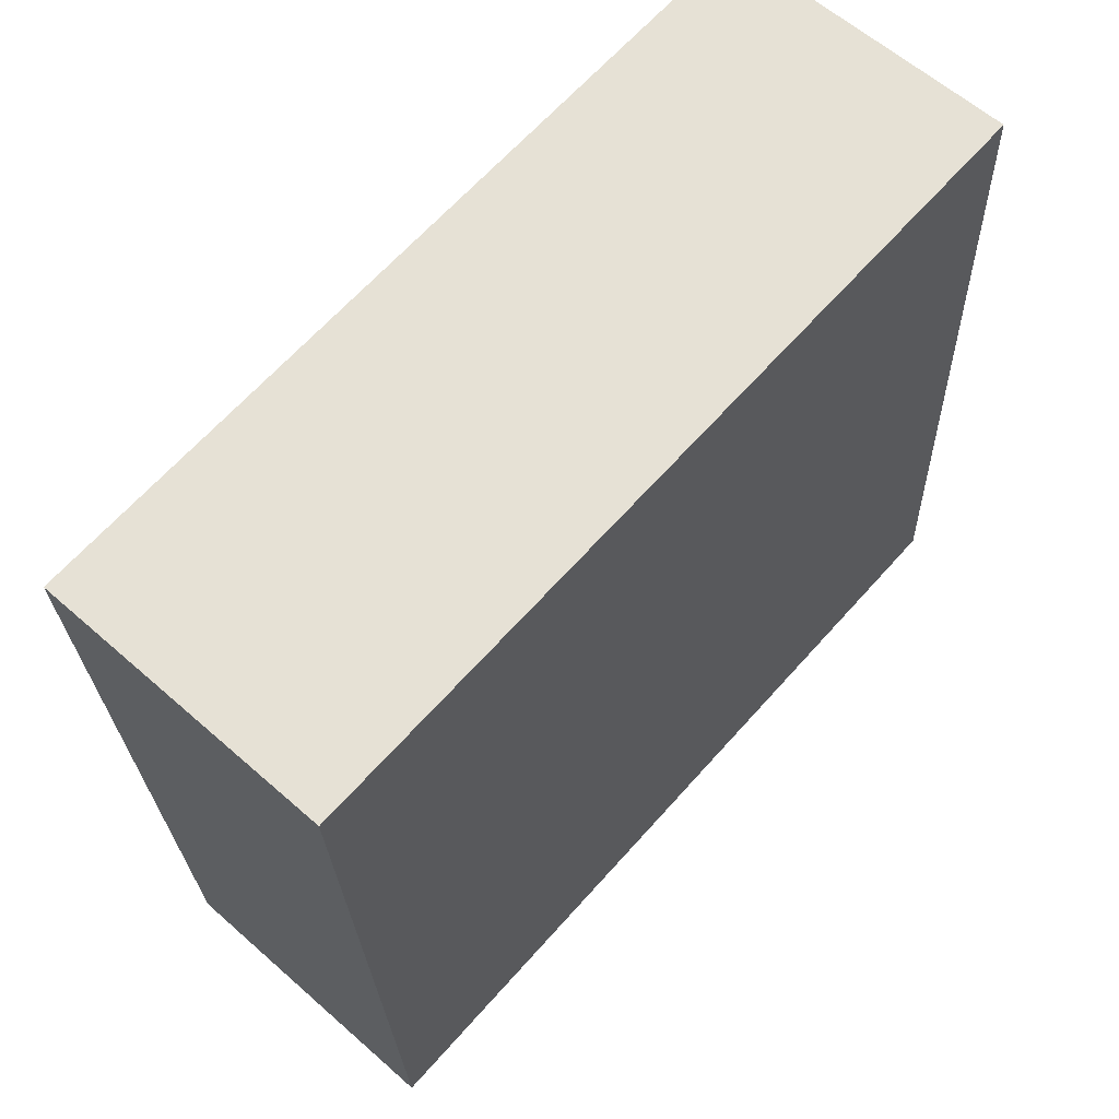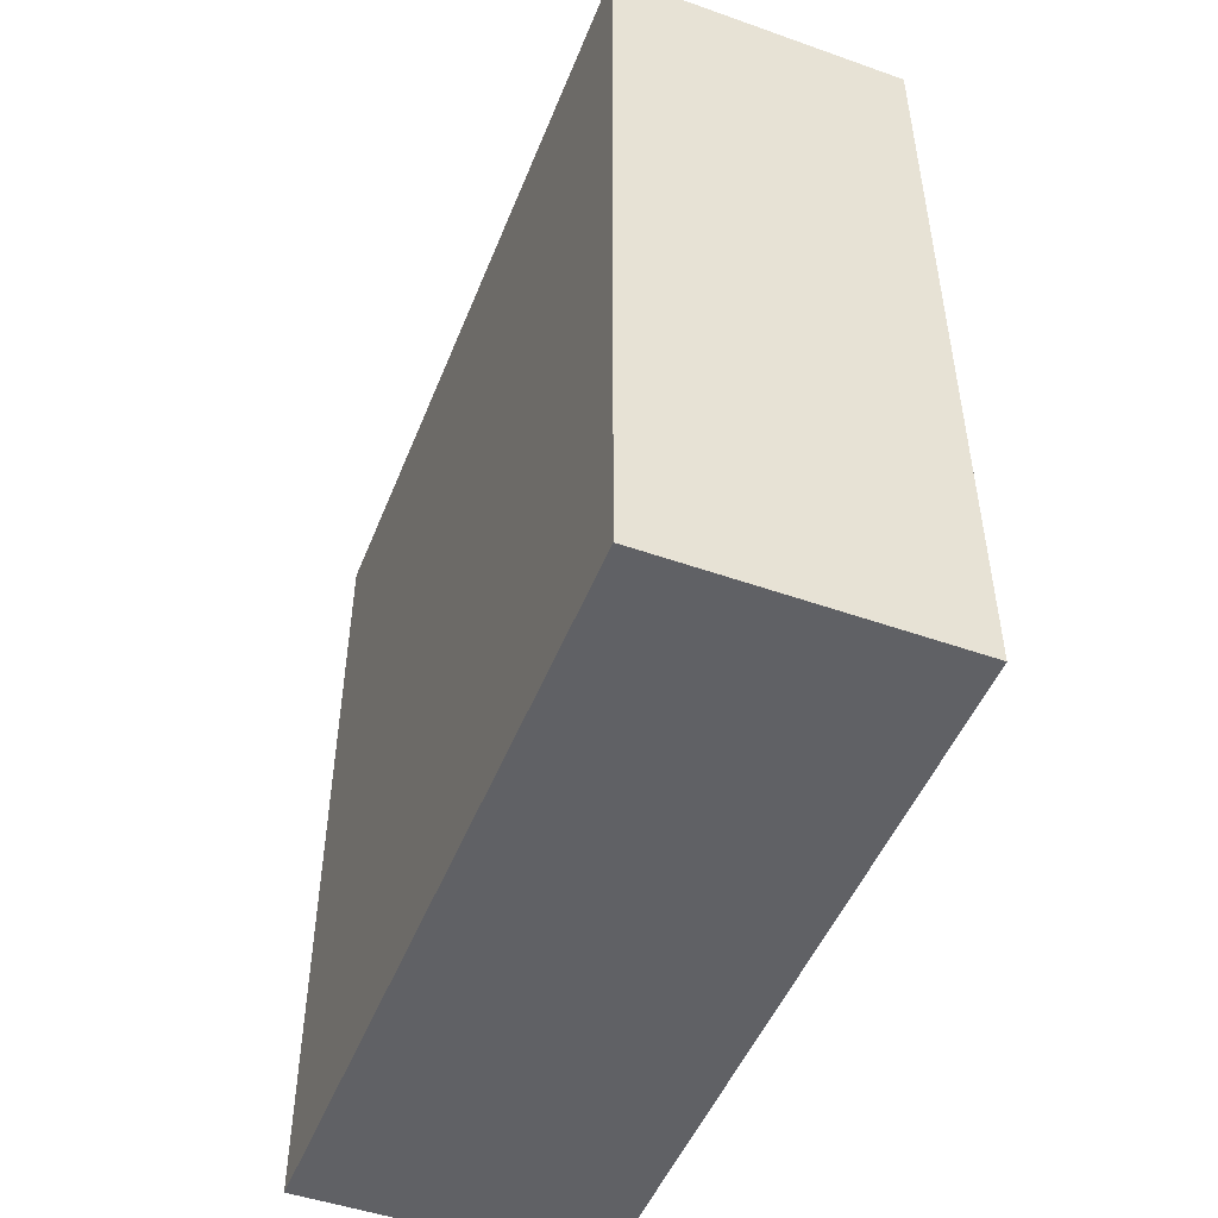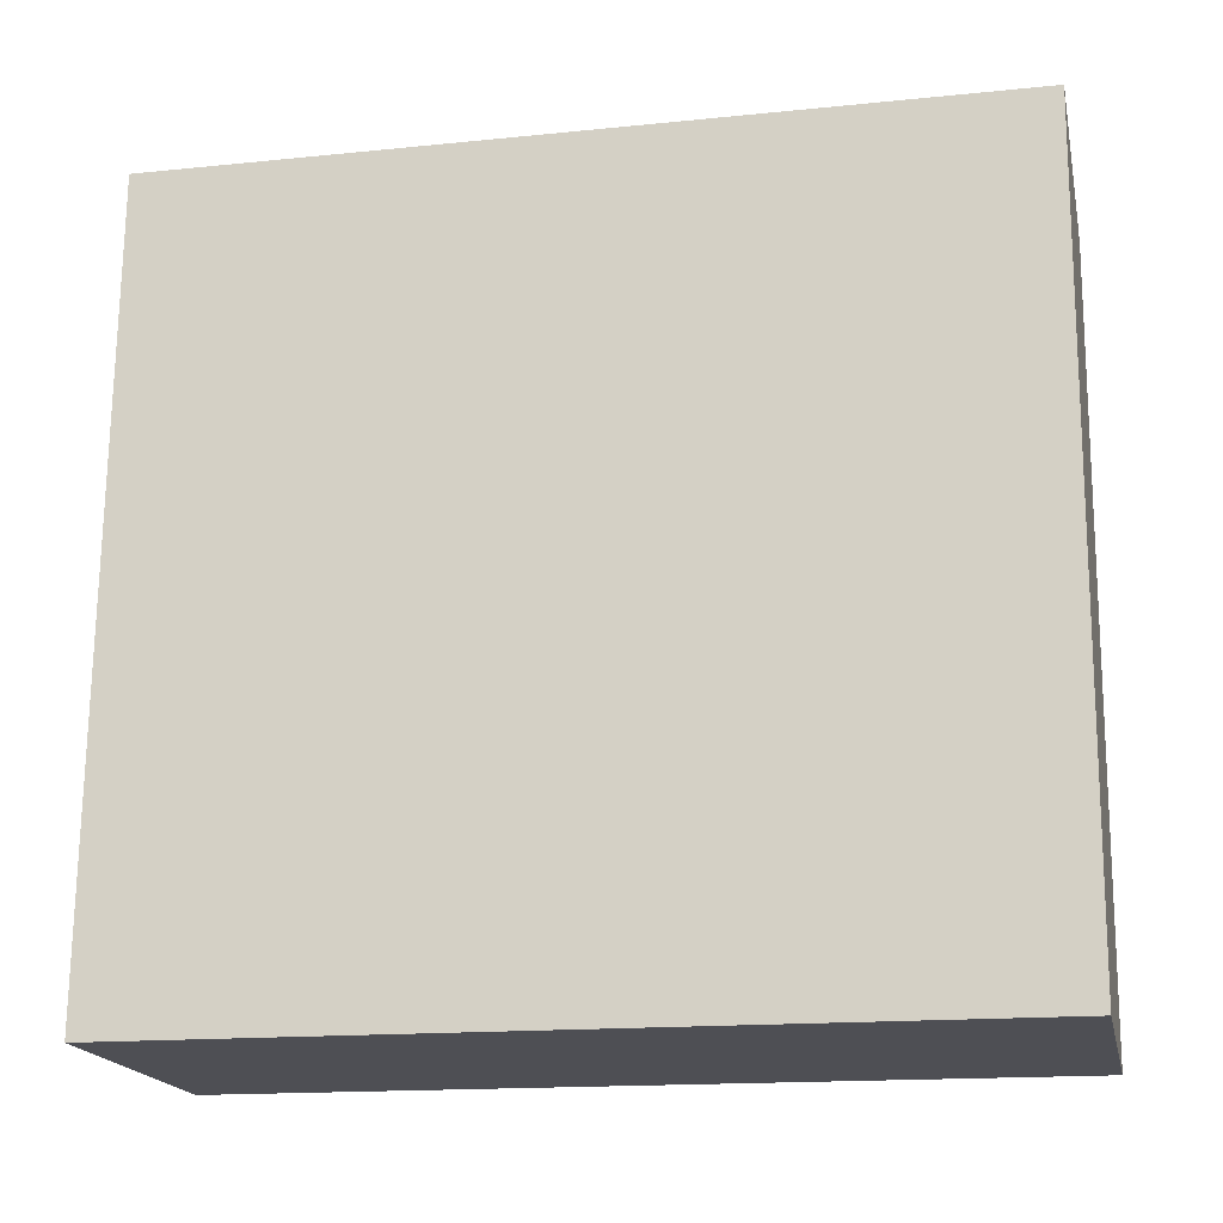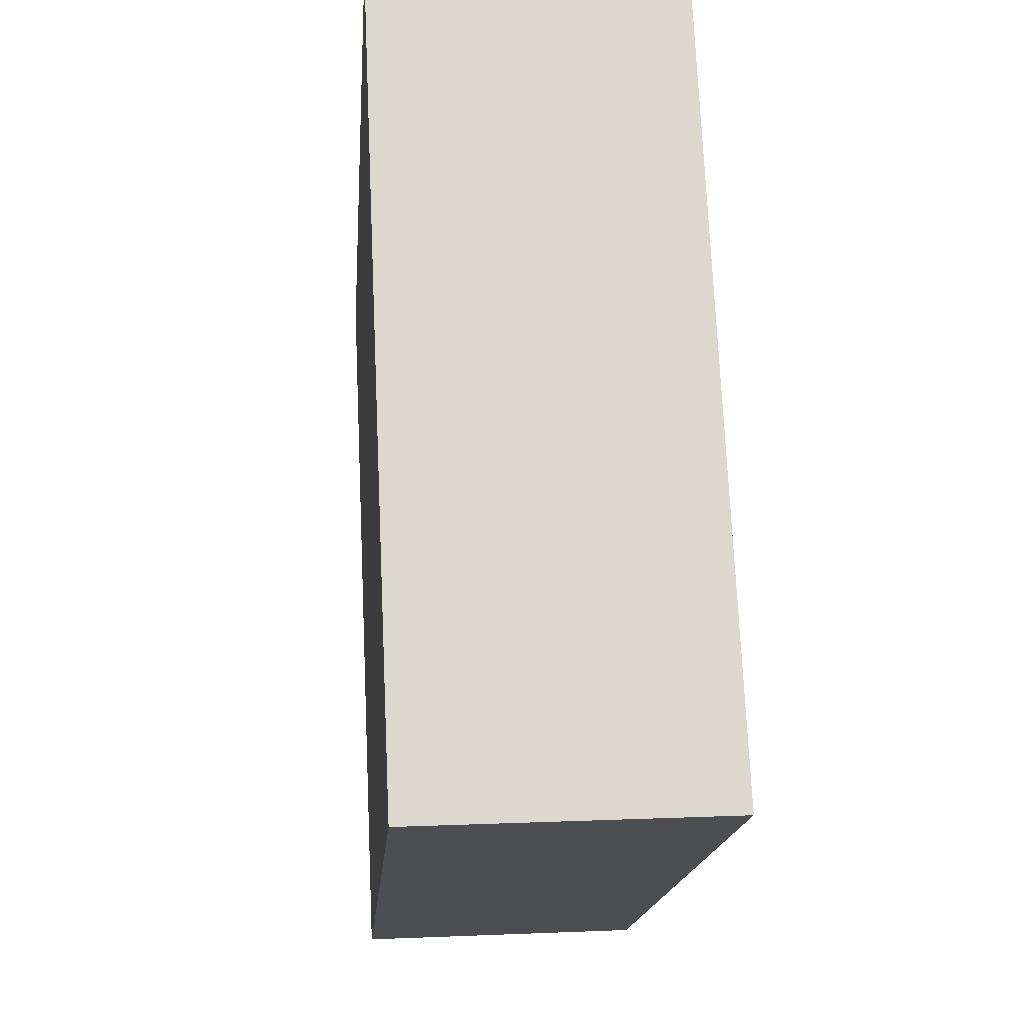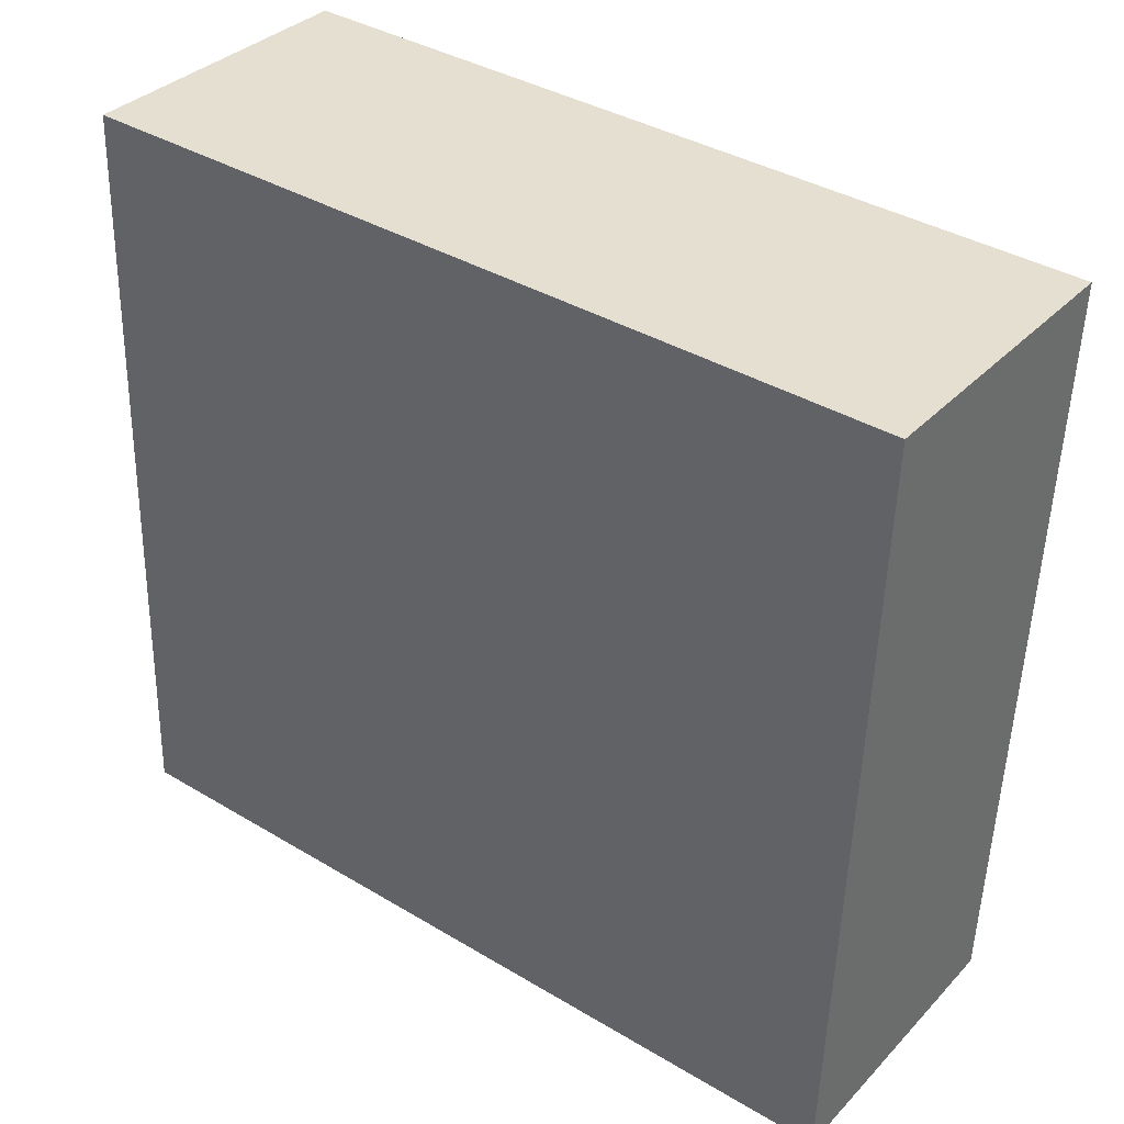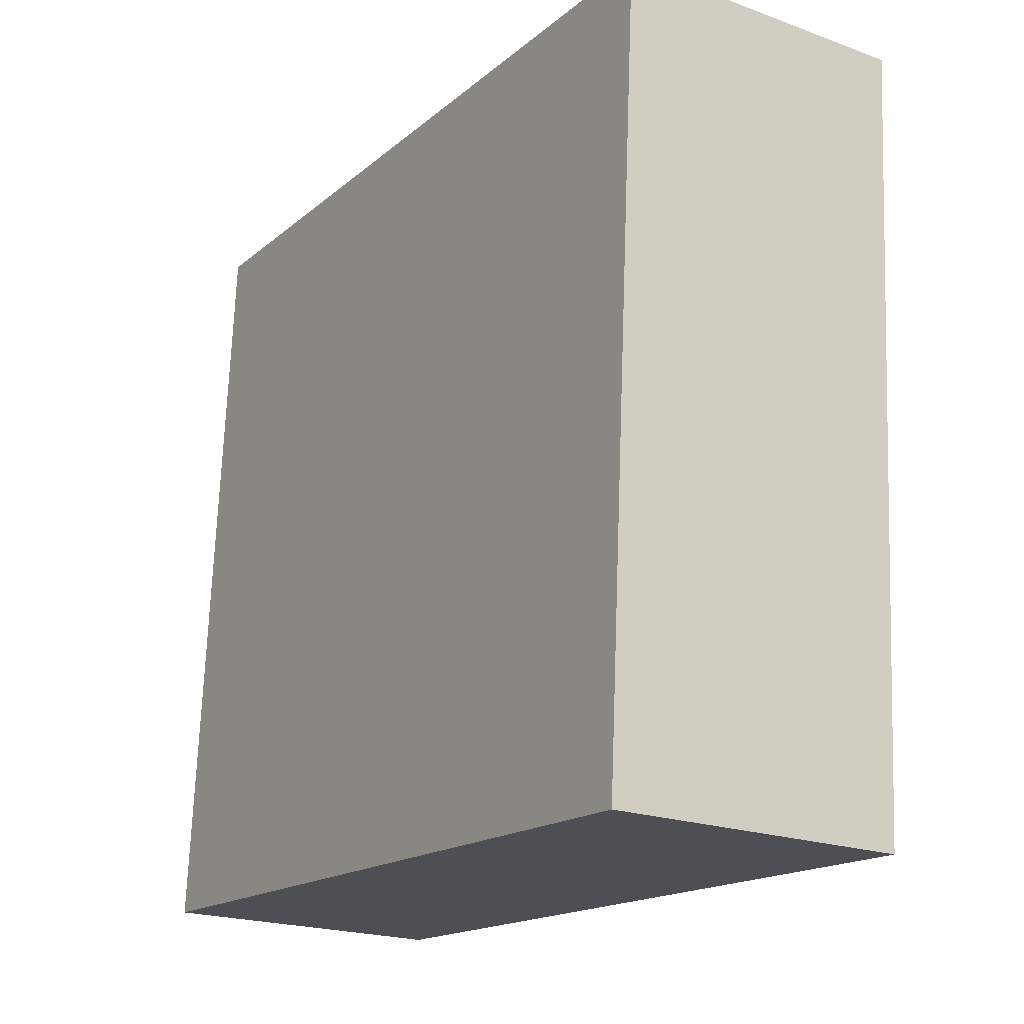
<metadata>
{"format":"obj","ext":"obj","renderer":"f3d","projection":"perspective","resolution":1024,"background":"white","views":[{"elev":65.4,"azim":-138.3,"up":"+Z"},{"elev":-49.2,"azim":161.2,"up":"+Y"},{"elev":-15.9,"azim":-78.0,"up":"+Z"},{"elev":-17.1,"azim":175.6,"up":"+Z"},{"elev":38.4,"azim":-53.0,"up":"+Z"},{"elev":-16.9,"azim":-32.2,"up":"+Z"}]}
</metadata>
<code>
v  2.366 5.891 5.44
v  0 5.891 3.607e-16
v  0.244 5.891 5.535
v  2.119 5.891 -0.095
v  0.244 -3.389e-16 5.535
v  2.366 -3.331e-16 5.44
v  2.119 5.817e-18 -0.095
v  0 0 0
g defaultobject
f 1 2 3
f 2 1 4
f 5 1 3
f 1 5 6
f 6 4 1
f 4 6 7
f 7 2 4
f 2 7 8
f 8 3 2
f 3 8 5
f 8 6 5
f 6 8 7

</code>
